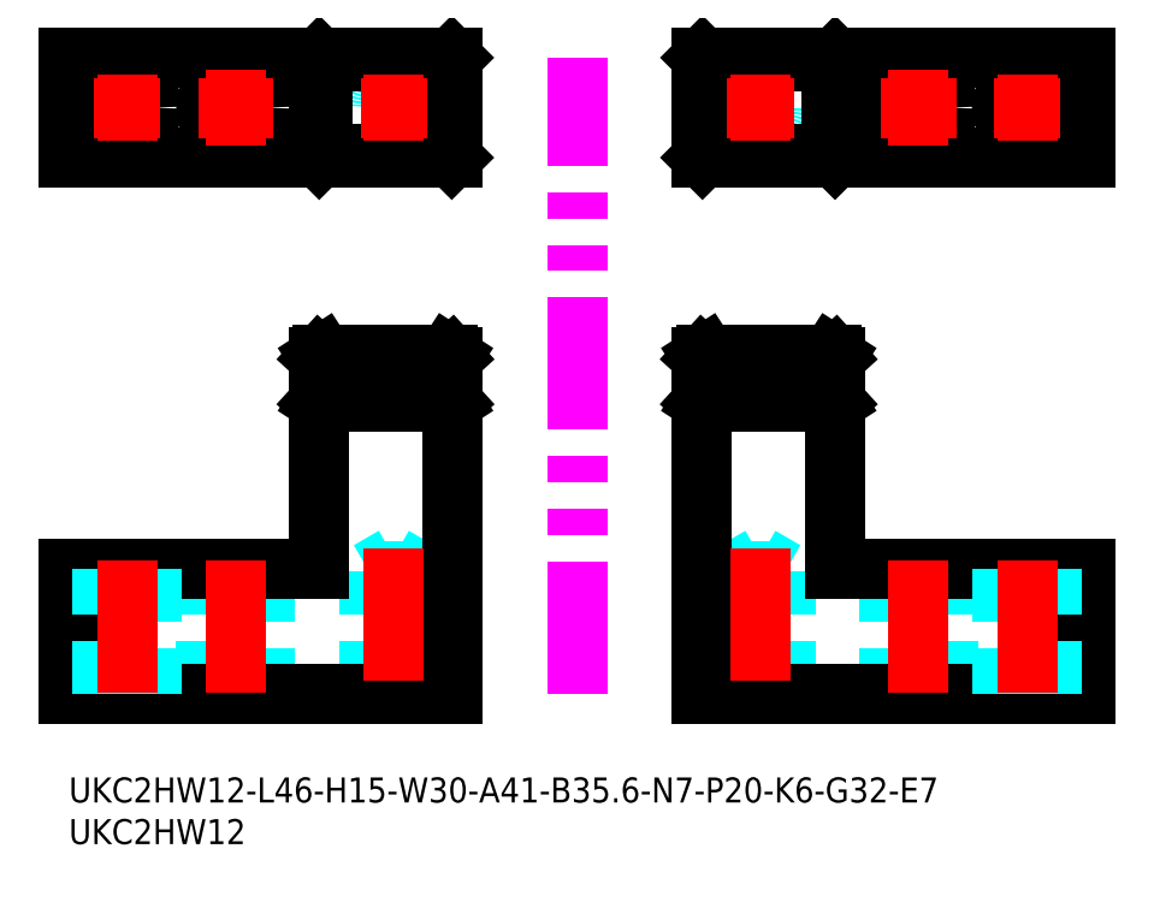
<metadata>
{"format":"dxf","ext":"dxf","renderer":"ezdxf+matplotlib","layout":"modelspace","background":"white","min_lineweight":24,"dpi":150}
</metadata>
<code>
0
SECTION
2
ENTITIES
0
INSERT
8
MSM_CONTINUOUS
2
*U40
10
0
20
0
30
0
0
INSERT
8
MSM_CONTINUOUS
2
*U41
10
0
20
0
30
0
0
CIRCLE
8
MSM_DASHED
10
83
20
80.44
30
0
40
3
0
LINE
8
MSM_CONTINUOUS
10
122
20
86.44
30
0
11
76
21
86.44
31
0
0
CIRCLE
8
MSM_CONTINUOUS
10
102
20
80.44
30
0
40
3.5
0
LINE
8
MSM_CONTINUOUS
10
122
20
74.44
30
0
11
122
21
86.44
31
0
0
LINE
8
MSM_CONTINUOUS
10
76
20
74.44
30
0
11
76
21
86.44
31
0
0
LINE
8
MSM_CONTINUOUS
10
122
20
74.44
30
0
11
76
21
74.44
31
0
0
LINE
8
MSM_CONTINUOUS
10
76.04
20
74.44
30
0
11
76.5
21
74.89
31
0
0
LINE
8
MSM_CONTINUOUS
10
91.96
20
74.44
30
0
11
91.5
21
74.89
31
0
0
LINE
8
MSM_CONTINUOUS
10
92
20
74.44
30
0
11
92
21
86.44
31
0
0
LINE
8
MSM_CONTINUOUS
10
91.5
20
74.89
30
0
11
91.5
21
85.98
31
0
0
LINE
8
MSM_CONTINUOUS
10
76.5
20
74.89
30
0
11
76.5
21
85.98
31
0
0
LINE
8
MSM_CONTINUOUS
10
91.5
20
74.89
30
0
11
76.5
21
74.89
31
0
0
LINE
8
MSM_CONTINUOUS
10
76.5
20
85.98
30
0
11
91.5
21
85.98
31
0
0
LINE
8
MSM_CONTINUOUS
10
91.96
20
86.44
30
0
11
91.5
21
85.98
31
0
0
LINE
8
MSM_CONTINUOUS
10
76.5
20
85.98
30
0
11
76.04
21
86.44
31
0
0
LINE
8
MSM_DASHED
10
76.04
20
50.5
30
0
11
91.96
21
50.5
31
0
0
LINE
8
MSM_DASHED
10
83
20
26.5
30
0
11
80
21
24.77
31
0
0
LINE
8
MSM_DASHED
10
86
20
24.77
30
0
11
83
21
26.5
31
0
0
LINE
8
MSM_DASHED
10
86
20
24.77
30
0
11
80
21
24.77
31
0
0
LINE
8
MSM_DASHED
10
80
20
24.77
30
0
11
80
21
10
31
0
0
LINE
8
MSM_DASHED
10
86
20
10
30
0
11
86
21
24.77
31
0
0
LINE
8
MSM_DASHED
10
98.5
20
25
30
0
11
98.5
21
10
31
0
0
LINE
8
MSM_DASHED
10
105.5
20
10
30
0
11
105.5
21
25
31
0
0
LINE
8
MSM_CONTINUOUS
10
76.5
20
50.79
30
0
11
91.5
21
50.79
31
0
0
LINE
8
MSM_CONTINUOUS
10
91.5
20
45.81
30
0
11
76.5
21
45.81
31
0
0
LINE
8
MSM_CONTINUOUS
10
92
20
25
30
0
11
92
21
50.45
31
0
0
LINE
8
MSM_CONTINUOUS
10
92
20
50.45
30
0
11
91.96
21
50.5
31
0
0
LINE
8
MSM_CONTINUOUS
10
91.96
20
50.5
30
0
11
91.5
21
50.79
31
0
0
LINE
8
MSM_CONTINUOUS
10
91.5
20
45.81
30
0
11
91.5
21
50.79
31
0
0
LINE
8
MSM_CONTINUOUS
10
91.96
20
45.1
30
0
11
91.5
21
45.81
31
0
0
LINE
8
MSM_CONTINUOUS
10
76
20
50.45
30
0
11
76
21
10
31
0
0
LINE
8
MSM_CONTINUOUS
10
76
20
10
30
0
11
122
21
10
31
0
0
LINE
8
MSM_CONTINUOUS
10
92
20
45.05
30
0
11
91.96
21
45.1
31
0
0
LINE
8
MSM_CONTINUOUS
10
91.96
20
45.1
30
0
11
76.04
21
45.1
31
0
0
LINE
8
MSM_CONTINUOUS
10
122
20
10
30
0
11
122
21
25
31
0
0
LINE
8
MSM_CONTINUOUS
10
122
20
25
30
0
11
92
21
25
31
0
0
LINE
8
MSM_CONTINUOUS
10
76.5
20
45.81
30
0
11
76.5
21
50.79
31
0
0
LINE
8
MSM_CONTINUOUS
10
76.5
20
50.79
30
0
11
76.04
21
50.5
31
0
0
LINE
8
MSM_CONTINUOUS
10
76.04
20
50.5
30
0
11
76
21
50.45
31
0
0
LINE
8
MSM_CONTINUOUS
10
76.04
20
45.1
30
0
11
76
21
45.05
31
0
0
LINE
8
MSM_CONTINUOUS
10
76.04
20
45.1
30
0
11
76.5
21
45.81
31
0
0
LINE
8
MSM_CENTER
10
83
20
84.44
30
0
11
83
21
76.44
31
0
0
LINE
8
MSM_CENTER
10
79
20
80.44
30
0
11
87
21
80.44
31
0
0
LINE
8
MSM_CENTER
10
97.5
20
80.44
30
0
11
106.5
21
80.44
31
0
0
LINE
8
MSM_CENTER
10
102
20
84.94
30
0
11
102
21
75.94
31
0
0
LINE
8
MSM_CENTER
10
83
20
27.5
30
0
11
83
21
9
31
0
0
LINE
8
MSM_CENTER
10
102
20
26
30
0
11
102
21
9
31
0
0
LINE
8
MSM_DASHED
10
112
20
25
30
0
11
112
21
10
31
0
0
LINE
8
MSM_DASHED
10
118
20
10
30
0
11
118
21
25
31
0
0
LINE
8
MSM_CENTER
10
115
20
26
30
0
11
115
21
9
31
0
0
CIRCLE
8
MSM_CONTINUOUS
10
115
20
80.44
30
0
40
3
0
LINE
8
MSM_CENTER
10
115
20
84.44
30
0
11
115
21
76.44
31
0
0
LINE
8
MSM_CENTER
10
111
20
80.44
30
0
11
119
21
80.44
31
0
0
LINE
8
MSM_IMAGINARY
10
61
20
10
30
0
11
61
21
86.47
31
0
0
CIRCLE
8
MSM_DASHED
10
39
20
80.44
30
0
40
3
0
LINE
8
MSM_CONTINUOUS
10
0
20
86.44
30
0
11
46
21
86.44
31
0
0
CIRCLE
8
MSM_CONTINUOUS
10
20
20
80.44
30
0
40
3.5
0
LINE
8
MSM_CONTINUOUS
10
0
20
74.44
30
0
11
0
21
86.44
31
0
0
LINE
8
MSM_CONTINUOUS
10
46
20
74.44
30
0
11
46
21
86.44
31
0
0
LINE
8
MSM_CONTINUOUS
10
0
20
74.44
30
0
11
46
21
74.44
31
0
0
LINE
8
MSM_CONTINUOUS
10
45.96
20
74.44
30
0
11
45.5
21
74.89
31
0
0
LINE
8
MSM_CONTINUOUS
10
30.04
20
74.44
30
0
11
30.5
21
74.89
31
0
0
LINE
8
MSM_CONTINUOUS
10
30
20
74.44
30
0
11
30
21
86.44
31
0
0
LINE
8
MSM_CONTINUOUS
10
30.5
20
74.89
30
0
11
30.5
21
85.98
31
0
0
LINE
8
MSM_CONTINUOUS
10
45.5
20
74.89
30
0
11
45.5
21
85.98
31
0
0
LINE
8
MSM_CONTINUOUS
10
30.5
20
74.89
30
0
11
45.5
21
74.89
31
0
0
LINE
8
MSM_CONTINUOUS
10
45.5
20
85.98
30
0
11
30.5
21
85.98
31
0
0
LINE
8
MSM_CONTINUOUS
10
30.04
20
86.44
30
0
11
30.5
21
85.98
31
0
0
LINE
8
MSM_CONTINUOUS
10
45.5
20
85.98
30
0
11
45.96
21
86.44
31
0
0
LINE
8
MSM_DASHED
10
45.96
20
50.5
30
0
11
30.04
21
50.5
31
0
0
LINE
8
MSM_DASHED
10
39
20
26.5
30
0
11
42
21
24.77
31
0
0
LINE
8
MSM_DASHED
10
36
20
24.77
30
0
11
39
21
26.5
31
0
0
LINE
8
MSM_DASHED
10
36
20
24.77
30
0
11
42
21
24.77
31
0
0
LINE
8
MSM_DASHED
10
42
20
24.77
30
0
11
42
21
10
31
0
0
LINE
8
MSM_DASHED
10
36
20
10
30
0
11
36
21
24.77
31
0
0
LINE
8
MSM_DASHED
10
23.5
20
25
30
0
11
23.5
21
10
31
0
0
LINE
8
MSM_DASHED
10
16.5
20
10
30
0
11
16.5
21
25
31
0
0
LINE
8
MSM_CONTINUOUS
10
45.5
20
50.79
30
0
11
30.5
21
50.79
31
0
0
LINE
8
MSM_CONTINUOUS
10
30.5
20
45.81
30
0
11
45.5
21
45.81
31
0
0
LINE
8
MSM_CONTINUOUS
10
30
20
25
30
0
11
30
21
50.45
31
0
0
LINE
8
MSM_CONTINUOUS
10
30
20
50.45
30
0
11
30.04
21
50.5
31
0
0
LINE
8
MSM_CONTINUOUS
10
30.04
20
50.5
30
0
11
30.5
21
50.79
31
0
0
LINE
8
MSM_CONTINUOUS
10
30.5
20
45.81
30
0
11
30.5
21
50.79
31
0
0
LINE
8
MSM_CONTINUOUS
10
30.04
20
45.1
30
0
11
30.5
21
45.81
31
0
0
LINE
8
MSM_CONTINUOUS
10
46
20
50.45
30
0
11
46
21
10
31
0
0
LINE
8
MSM_CONTINUOUS
10
46
20
10
30
0
11
0
21
10
31
0
0
LINE
8
MSM_CONTINUOUS
10
30
20
45.05
30
0
11
30.04
21
45.1
31
0
0
LINE
8
MSM_CONTINUOUS
10
30.04
20
45.1
30
0
11
45.96
21
45.1
31
0
0
LINE
8
MSM_CONTINUOUS
10
0
20
10
30
0
11
0
21
25
31
0
0
LINE
8
MSM_CONTINUOUS
10
0
20
25
30
0
11
30
21
25
31
0
0
LINE
8
MSM_CONTINUOUS
10
45.5
20
45.81
30
0
11
45.5
21
50.79
31
0
0
LINE
8
MSM_CONTINUOUS
10
45.5
20
50.79
30
0
11
45.96
21
50.5
31
0
0
LINE
8
MSM_CONTINUOUS
10
45.96
20
50.5
30
0
11
46
21
50.45
31
0
0
LINE
8
MSM_CONTINUOUS
10
45.96
20
45.1
30
0
11
46
21
45.05
31
0
0
LINE
8
MSM_CONTINUOUS
10
45.96
20
45.1
30
0
11
45.5
21
45.81
31
0
0
LINE
8
MSM_CENTER
10
39
20
84.44
30
0
11
39
21
76.44
31
0
0
LINE
8
MSM_CENTER
10
43
20
80.44
30
0
11
35
21
80.44
31
0
0
LINE
8
MSM_CENTER
10
24.5
20
80.44
30
0
11
15.5
21
80.44
31
0
0
LINE
8
MSM_CENTER
10
20
20
84.94
30
0
11
20
21
75.94
31
0
0
LINE
8
MSM_CENTER
10
39
20
27.5
30
0
11
39
21
9
31
0
0
LINE
8
MSM_CENTER
10
20
20
26
30
0
11
20
21
9
31
0
0
LINE
8
MSM_DASHED
10
10
20
25
30
0
11
10
21
10
31
0
0
LINE
8
MSM_DASHED
10
4
20
10
30
0
11
4
21
25
31
0
0
LINE
8
MSM_CENTER
10
7
20
26
30
0
11
7
21
9
31
0
0
CIRCLE
8
MSM_CONTINUOUS
10
7
20
80.44
30
0
40
3
0
LINE
8
MSM_CENTER
10
7
20
84.44
30
0
11
7
21
76.44
31
0
0
LINE
8
MSM_CENTER
10
11
20
80.44
30
0
11
3
21
80.44
31
0
0
ENDSEC
0
EOF

</code>
